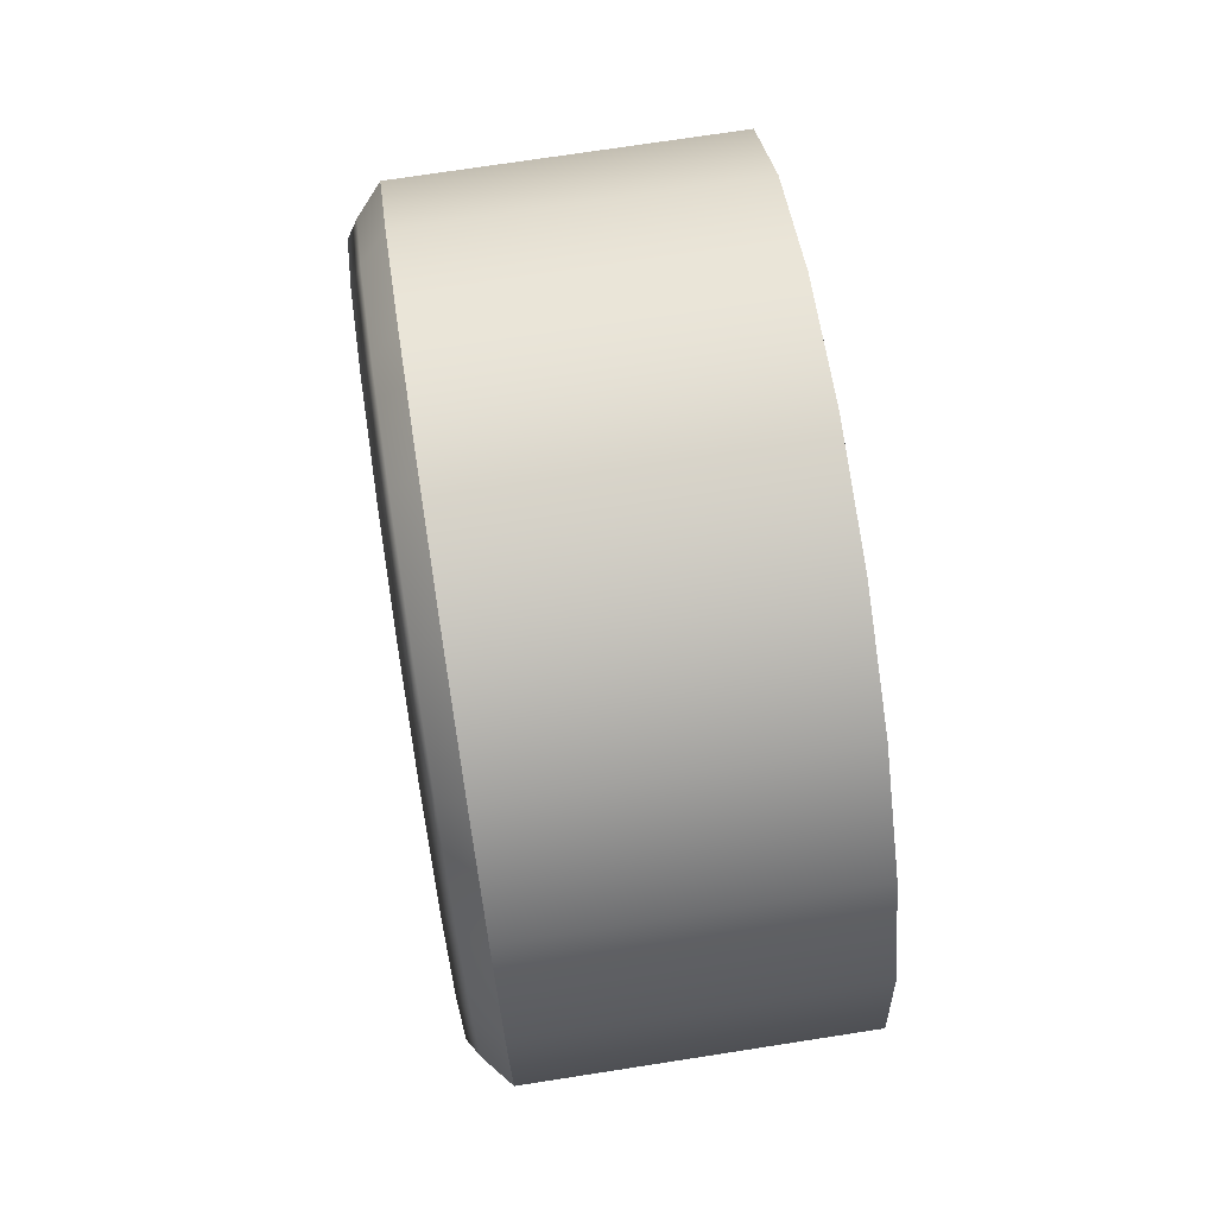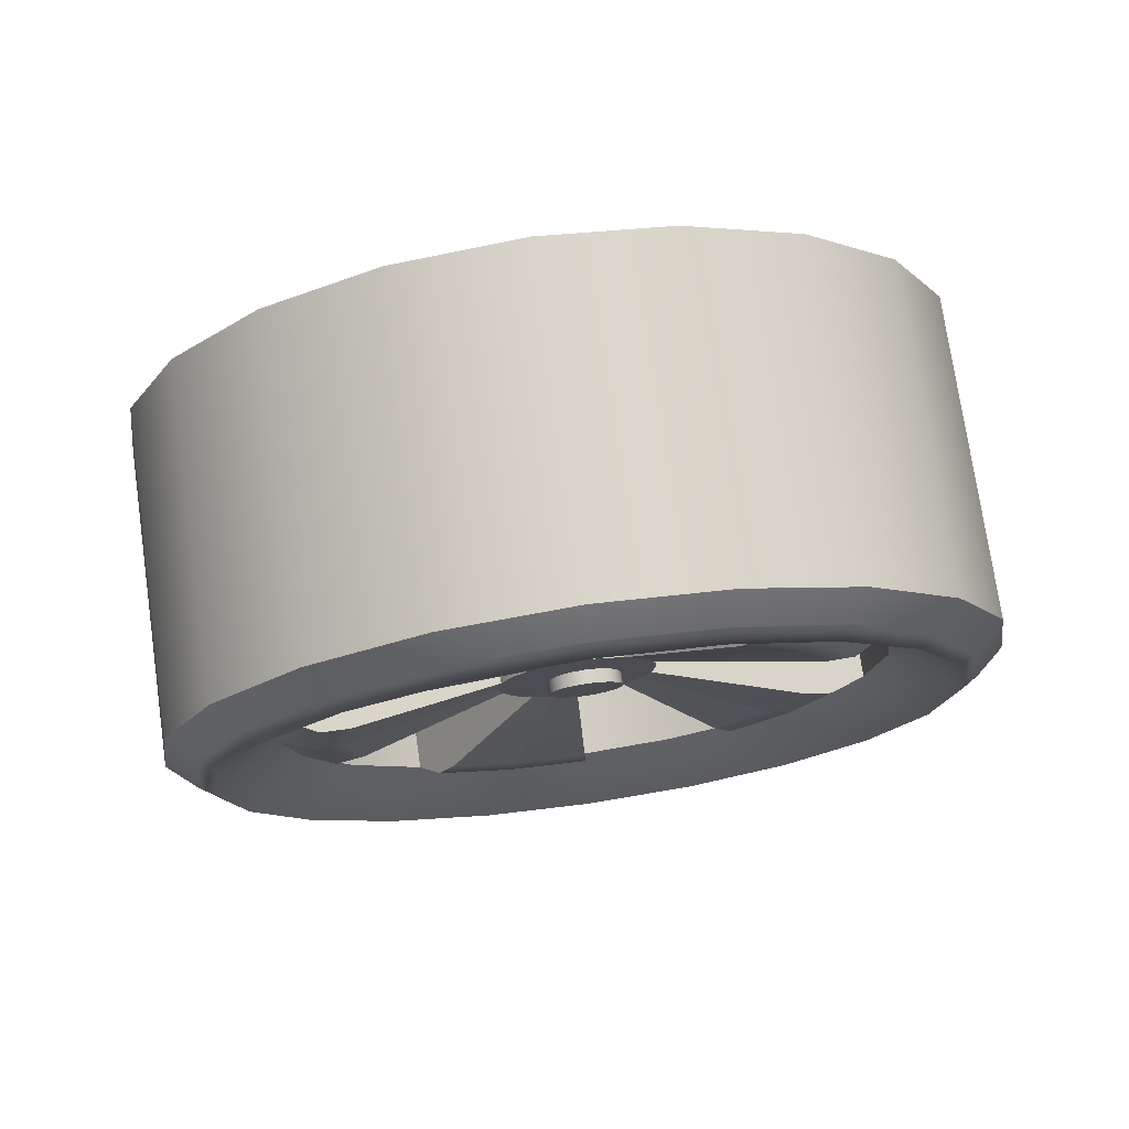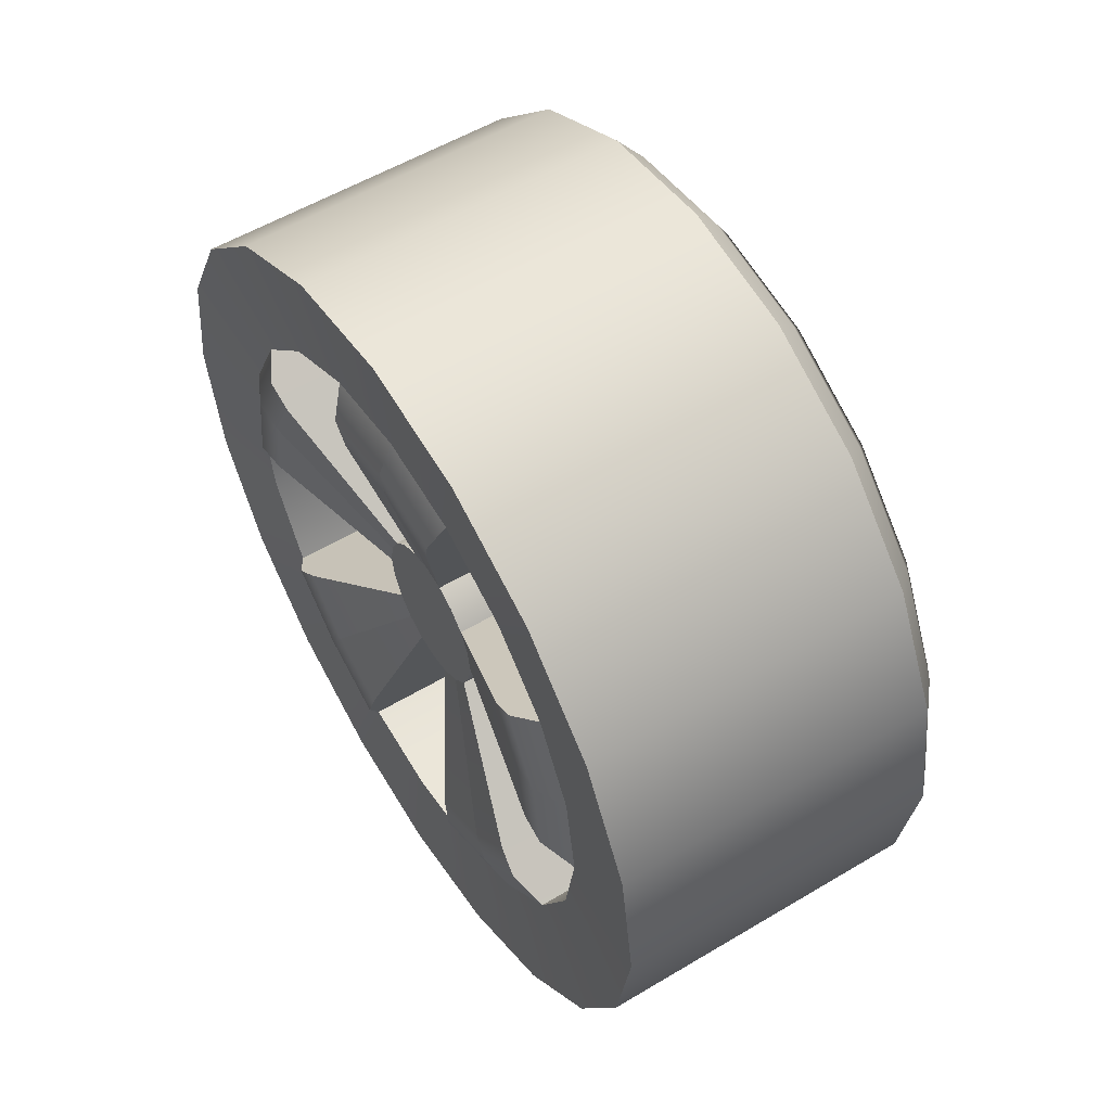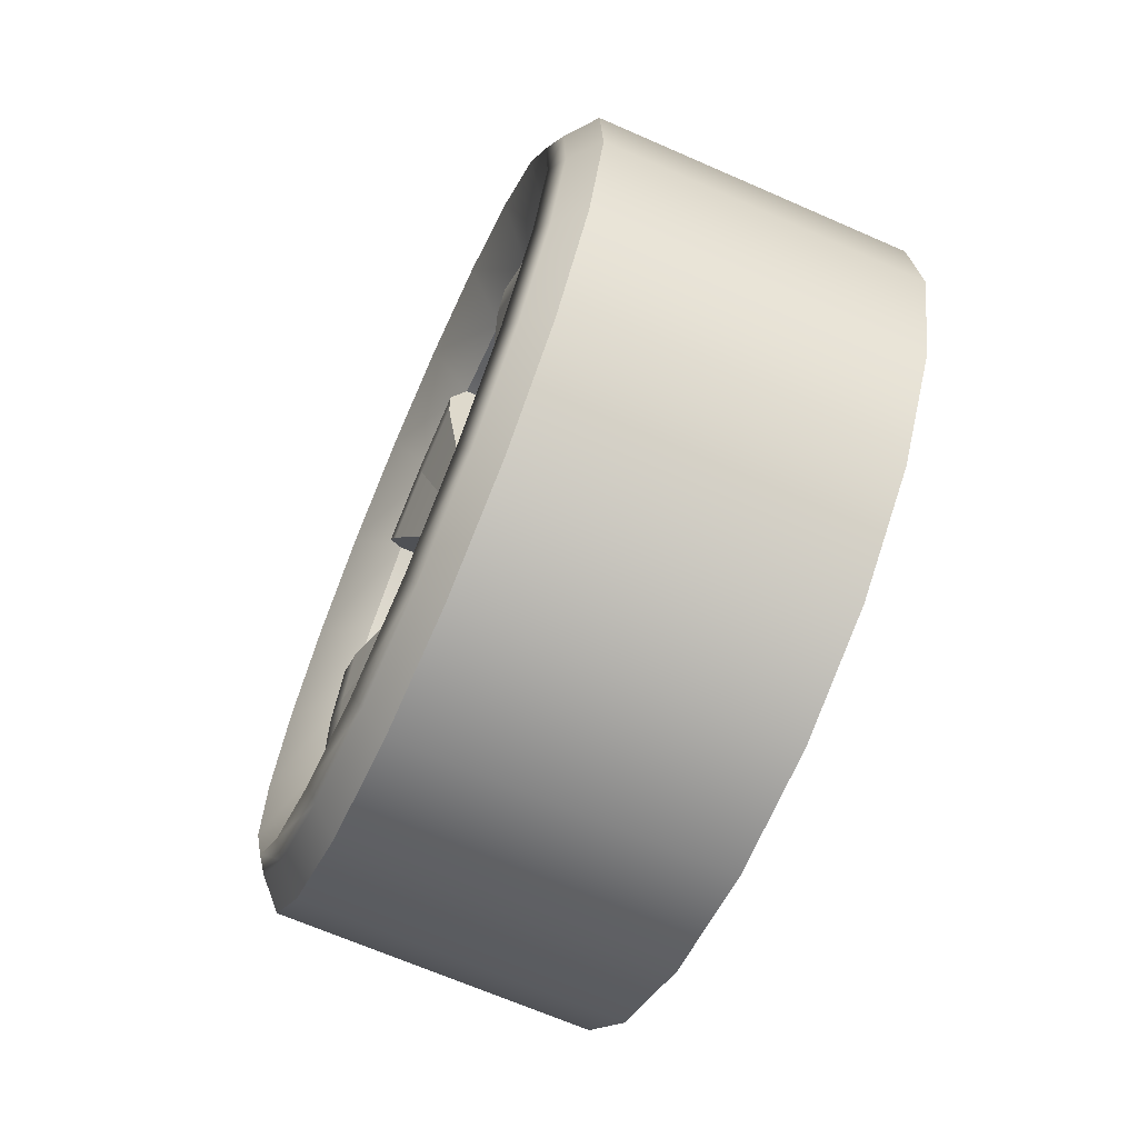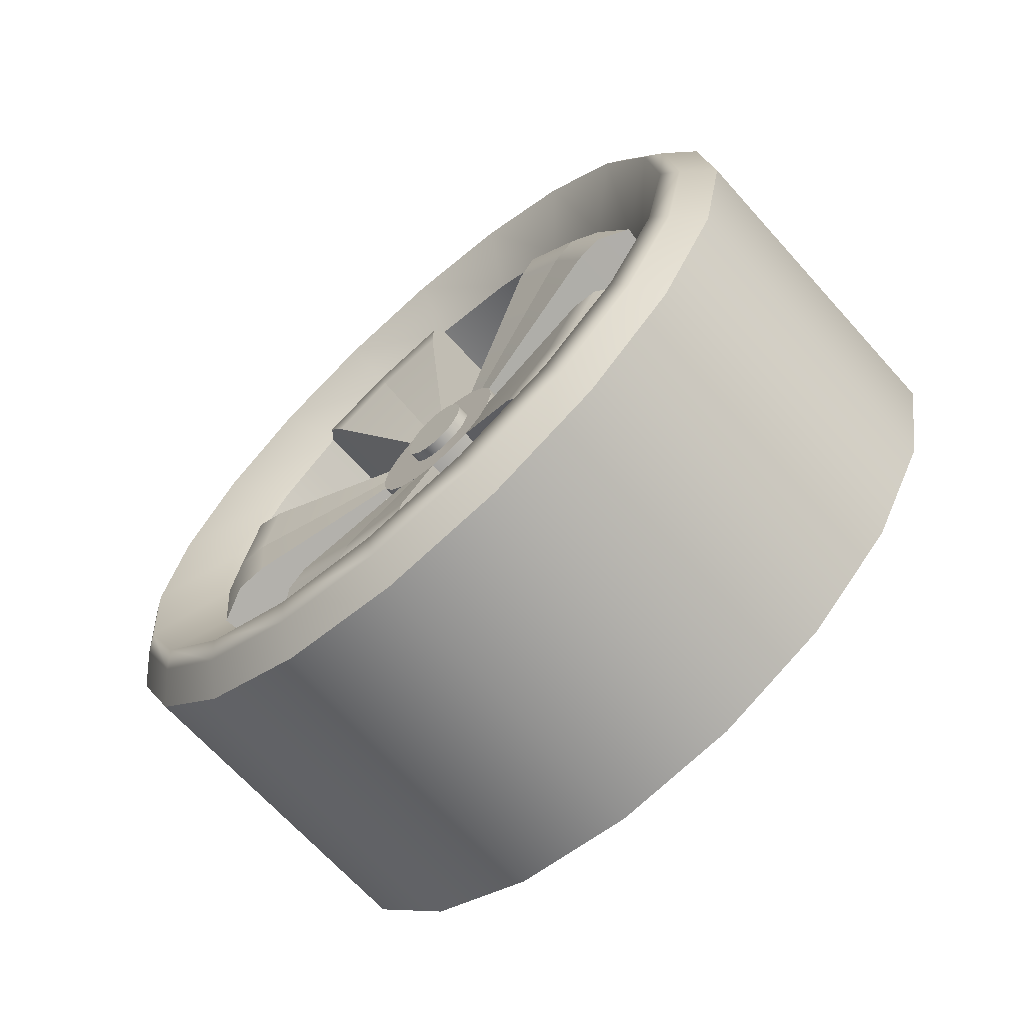
<metadata>
{"format":"obj","ext":"obj","renderer":"f3d","projection":"perspective","resolution":1024,"background":"white","views":[{"elev":72.5,"azim":-6.0,"up":"+Y"},{"elev":77.8,"azim":-98.2,"up":"+Z"},{"elev":55.6,"azim":150.7,"up":"+Y"},{"elev":-60.8,"azim":-23.5,"up":"+Z"},{"elev":-63.9,"azim":-48.0,"up":"+Z"}]}
</metadata>
<code>
g default
v -0.08964 -0.06047 -0.01201
v -0.08964 -0.05213 -0.02838
v -0.08964 -0.03914 -0.04137
v -0.08964 -0.02277 -0.04971
v -0.08964 -0.004629 -0.05259
v -0.08964 0.01351 -0.04971
v -0.08964 0.02988 -0.04137
v -0.08964 0.04287 -0.02838
v -0.08964 0.05121 -0.01201
v -0.08964 0.05409 0.006129
v -0.08964 0.05121 0.02427
v -0.08964 0.04287 0.04064
v -0.08964 0.02988 0.05363
v -0.08964 0.01351 0.06197
v -0.08964 -0.004629 0.06484
v -0.08964 -0.02277 0.06197
v -0.08964 -0.03914 0.05363
v -0.08964 -0.05213 0.04064
v -0.08964 -0.06047 0.02427
v -0.08964 -0.06334 0.006129
v -0.2071 -0.06047 -0.01201
v -0.2071 -0.05213 -0.02838
v -0.2071 -0.03914 -0.04137
v -0.2071 -0.02277 -0.04971
v -0.2071 -0.004629 -0.05259
v -0.2071 0.01351 -0.04971
v -0.2071 0.02988 -0.04137
v -0.2071 0.04287 -0.02838
v -0.2071 0.05121 -0.01201
v -0.2071 0.05409 0.006129
v -0.2071 0.05121 0.02427
v -0.2071 0.04287 0.04064
v -0.2071 0.02988 0.05363
v -0.2071 0.01351 0.06197
v -0.2071 -0.004629 0.06484
v -0.2071 -0.02277 0.06197
v -0.2071 -0.03914 0.05363
v -0.2071 -0.05213 0.04064
v -0.2071 -0.06047 0.02427
v -0.2071 -0.06334 0.006129
v -0.08964 -0.004629 0.006129
v -0.2071 -0.004629 0.006129
v -0.1893 0.1254 -0.02161
v -0.191 0.1077 -0.05509
v -0.1923 0.08003 -0.08165
v -0.1931 0.04523 -0.09871
v -0.1934 0.006649 -0.1046
v -0.1931 -0.03193 -0.09871
v -0.1923 -0.06673 -0.08165
v -0.191 -0.09435 -0.05509
v -0.1893 -0.1121 -0.02161
v -0.1875 -0.1182 0.01549
v -0.1857 -0.1121 0.0526
v -0.1841 -0.09435 0.08607
v -0.1828 -0.06673 0.1126
v -0.1819 -0.03193 0.1297
v -0.1816 0.006649 0.1356
v -0.1819 0.04523 0.1297
v -0.1828 0.08003 0.1126
v -0.1841 0.1077 0.08607
v -0.1857 0.1254 0.0526
v -0.1875 0.1315 0.01549
v 0.2223 0.1254 -0.0418
v 0.2206 0.1077 -0.07527
v 0.2193 0.08003 -0.1018
v 0.2185 0.04523 -0.1189
v 0.2182 0.006649 -0.1248
v 0.2185 -0.03193 -0.1189
v 0.2193 -0.06673 -0.1018
v 0.2206 -0.09435 -0.07527
v 0.2223 -0.1121 -0.0418
v 0.2241 -0.1182 -0.00469
v 0.2259 -0.1121 0.03242
v 0.2276 -0.09435 0.06589
v 0.2289 -0.06673 0.09245
v 0.2297 -0.03193 0.1095
v 0.23 0.006649 0.1154
v 0.2297 0.04523 0.1095
v 0.2289 0.08003 0.09245
v 0.2276 0.1077 0.06589
v 0.2259 0.1254 0.03242
v 0.2241 0.1315 -0.00469
v -0.1875 0.006649 0.01549
v 0.2241 0.006649 -0.00469
v -0.2187 0.4835 0.01072
v -0.226 0.4598 -0.1385
v -0.2326 0.3911 -0.2731
v -0.2379 0.2842 -0.3799
v -0.2412 0.1494 -0.4485
v -0.2424 0 -0.4722
v -0.2412 -0.1494 -0.4485
v -0.2379 -0.2842 -0.3799
v -0.2326 -0.3911 -0.2731
v -0.226 -0.4598 -0.1385
v -0.2187 -0.4835 0.01072
v -0.2114 -0.4598 0.1599
v -0.2048 -0.3911 0.2946
v -0.1996 -0.2842 0.4014
v -0.1962 -0.1494 0.47
v -0.195 0 0.4936
v -0.1962 0.1494 0.47
v -0.1996 0.2842 0.4014
v -0.2048 0.3911 0.2946
v -0.2114 0.4598 0.1599
v 0.2677 0.4835 -0.01312
v 0.2604 0.4598 -0.1623
v 0.2538 0.3911 -0.297
v 0.2485 0.2842 -0.4038
v 0.2452 0.1494 -0.4724
v 0.244 0 -0.496
v 0.2452 -0.1494 -0.4724
v 0.2485 -0.2842 -0.4038
v 0.2538 -0.3911 -0.297
v 0.2604 -0.4598 -0.1623
v 0.2677 -0.4835 -0.01312
v 0.275 -0.4598 0.1361
v 0.2816 -0.3911 0.2707
v 0.2868 -0.2842 0.3775
v 0.2902 -0.1494 0.4461
v 0.2914 0 0.4698
v 0.2902 0.1494 0.4461
v 0.2868 0.2842 0.3775
v 0.2816 0.3911 0.2707
v 0.275 0.4598 0.1361
v 0.2834 0.6598 -0.0139
v 0.2735 0.6275 -0.2175
v 0.2645 0.5338 -0.4013
v 0.2573 0.3878 -0.5471
v 0.2527 0.2039 -0.6407
v 0.2511 0 -0.6729
v 0.2527 -0.2039 -0.6407
v 0.2573 -0.3878 -0.5471
v 0.2645 -0.5338 -0.4013
v 0.2735 -0.6275 -0.2175
v 0.2834 -0.6598 -0.0139
v 0.2934 -0.6275 0.1897
v 0.3024 -0.5338 0.3735
v 0.3096 -0.3878 0.5193
v 0.3142 -0.2039 0.6129
v 0.3158 0 0.6451
v 0.3142 0.2039 0.6129
v 0.3096 0.3878 0.5193
v 0.3024 0.5338 0.3735
v 0.2934 0.6275 0.1897
v -0.2343 0.6598 0.01149
v -0.2443 0.6275 -0.1922
v -0.2533 0.5338 -0.3759
v -0.2605 0.3878 -0.5217
v -0.2651 0.2039 -0.6153
v -0.2666 0 -0.6475
v -0.2651 -0.2039 -0.6153
v -0.2605 -0.3878 -0.5217
v -0.2533 -0.5338 -0.3759
v -0.2443 -0.6275 -0.1922
v -0.2343 -0.6598 0.01149
v -0.2243 -0.6275 0.2151
v -0.2153 -0.5338 0.3988
v -0.2082 -0.3878 0.5446
v -0.2036 -0.2039 0.6382
v -0.202 0 0.6705
v -0.2036 0.2039 0.6382
v -0.2082 0.3878 0.5446
v -0.2153 0.5338 0.3988
v -0.2243 0.6275 0.2151
v -0.227 0.2569 0.364
v 0.308 0.2569 0.3378
v 0.311 0.1354 0.3995
v 0.312 0.000845 0.4207
v -0.2229 0.000845 0.447
v -0.2239 0.1354 0.4257
v -0.2429 0.4264 0.01292
v -0.2493 0.4056 -0.1181
v 0.2827 0.4056 -0.1441
v 0.2891 0.4264 -0.01316
v 0.2955 0.4056 0.1178
v -0.2364 0.4056 0.1439
v -0.2595 0.2506 -0.3293
v -0.2625 0.1322 -0.3894
v -0.2635 0.001033 -0.4101
v 0.2682 0.001033 -0.4361
v 0.2692 0.1322 -0.4154
v 0.2722 0.2506 -0.3554
v -0.2593 -0.2478 -0.3283
v -0.2547 -0.3414 -0.235
v -0.249 -0.4016 -0.1174
v 0.2824 -0.4016 -0.1434
v 0.2766 -0.3414 -0.261
v 0.272 -0.2478 -0.3543
v -0.2267 -0.2536 0.3619
v 0.3074 -0.2536 0.3357
v 0.3028 -0.3494 0.2403
v 0.2969 -0.4109 0.12
v -0.2373 -0.4109 0.1462
v -0.2314 -0.3494 0.2665
v -0.2268 0.2294 0.3251
v 0.3019 0.2294 0.2992
v 0.3046 0.1214 0.3539
v 0.3055 0.001775 0.3727
v -0.2232 0.001775 0.3986
v -0.2241 0.1214 0.3798
v -0.2345 0.3585 0.1288
v -0.2401 0.3769 0.01367
v -0.2458 0.3585 -0.1015
v 0.2787 0.3585 -0.1272
v 0.2843 0.3769 -0.01204
v 0.2899 0.3585 0.1031
v -0.2559 0.2245 -0.2908
v -0.2585 0.1189 -0.3443
v -0.2594 0.001923 -0.3627
v 0.2668 0.001923 -0.3885
v 0.2677 0.1189 -0.3701
v 0.2704 0.2245 -0.3166
v -0.2558 -0.22 -0.29
v -0.2517 -0.3035 -0.2069
v -0.2466 -0.3572 -0.1023
v 0.2794 -0.3572 -0.1281
v 0.2743 -0.3035 -0.2327
v 0.2702 -0.22 -0.3158
v -0.2361 -0.3649 0.1321
v -0.2309 -0.3101 0.2389
v -0.2267 -0.2248 0.3238
v 0.3016 -0.2248 0.2979
v 0.2975 -0.3101 0.213
v 0.2922 -0.3649 0.1062
v -0.2643 0.5837 0.2028
v -0.2736 0.6137 0.01341
v -0.2829 0.5837 -0.176
v -0.2913 0.4965 -0.3469
v -0.2979 0.3607 -0.4825
v -0.3022 0.1896 -0.5695
v -0.3037 0 -0.5995
v -0.3022 -0.1896 -0.5695
v -0.2979 -0.3607 -0.4825
v -0.2913 -0.4965 -0.3469
v -0.2829 -0.5837 -0.176
v -0.2736 -0.6137 0.01341
v -0.2643 -0.5837 0.2028
v -0.2559 -0.4965 0.3737
v -0.2493 -0.3607 0.5093
v -0.245 -0.1896 0.5964
v -0.2435 0 0.6264
v -0.245 0.1896 0.5964
v -0.2493 0.3607 0.5093
v -0.2559 0.4965 0.3737
v -0.2996 0.5577 -0.1667
v -0.3076 0.4744 -0.33
v -0.314 0.3447 -0.4596
v -0.318 0.1812 -0.5428
v -0.3194 0 -0.5715
v -0.318 -0.1812 -0.5428
v -0.314 -0.3447 -0.4596
v -0.3076 -0.4744 -0.33
v -0.2996 -0.5577 -0.1667
v -0.2907 -0.5864 0.01425
v -0.2818 -0.5577 0.1953
v -0.2738 -0.4744 0.3585
v -0.2675 -0.3447 0.4881
v -0.2634 -0.1812 0.5713
v -0.262 0 0.6
v -0.2634 0.1812 0.5713
v -0.2675 0.3447 0.4881
v -0.2738 0.4744 0.3585
v -0.2818 0.5577 0.1953
v -0.2907 0.5864 0.01425
g Front_Right_Wheel
f 1 21 22 2
f 2 22 23 3
f 3 23 24 4
f 4 24 25 5
f 5 25 26 6
f 6 26 27 7
f 7 27 28 8
f 8 28 29 9
f 9 29 30 10
f 10 30 31 11
f 11 31 32 12
f 12 32 33 13
f 13 33 34 14
f 14 34 35 15
f 15 35 36 16
f 16 36 37 17
f 17 37 38 18
f 18 38 39 19
f 19 39 40 20
f 20 40 21 1
f 2 41 1
f 3 41 2
f 4 41 3
f 5 41 4
f 6 41 5
f 7 41 6
f 8 41 7
f 9 41 8
f 10 41 9
f 11 41 10
f 12 41 11
f 13 41 12
f 14 41 13
f 15 41 14
f 16 41 15
f 17 41 16
f 18 41 17
f 19 41 18
f 20 41 19
f 1 41 20
f 21 42 22
f 22 42 23
f 23 42 24
f 24 42 25
f 25 42 26
f 26 42 27
f 27 42 28
f 28 42 29
f 29 42 30
f 30 42 31
f 31 42 32
f 32 42 33
f 33 42 34
f 34 42 35
f 35 42 36
f 36 42 37
f 37 42 38
f 38 42 39
f 39 42 40
f 40 42 21
f 43 63 64 44
f 44 64 65 45
f 45 65 66 46
f 46 66 67 47
f 47 67 68 48
f 48 68 69 49
f 49 69 70 50
f 50 70 71 51
f 51 71 72 52
f 52 72 73 53
f 53 73 74 54
f 54 74 75 55
f 55 75 76 56
f 56 76 77 57
f 57 77 78 58
f 58 78 79 59
f 59 79 80 60
f 60 80 81 61
f 61 81 82 62
f 62 82 63 43
f 44 83 43
f 45 83 44
f 46 83 45
f 47 83 46
f 48 83 47
f 49 83 48
f 50 83 49
f 51 83 50
f 52 83 51
f 53 83 52
f 54 83 53
f 55 83 54
f 56 83 55
f 57 83 56
f 58 83 57
f 59 83 58
f 60 83 59
f 61 83 60
f 62 83 61
f 43 83 62
f 63 84 64
f 64 84 65
f 65 84 66
f 66 84 67
f 67 84 68
f 68 84 69
f 69 84 70
f 70 84 71
f 71 84 72
f 72 84 73
f 73 84 74
f 74 84 75
f 75 84 76
f 76 84 77
f 77 84 78
f 78 84 79
f 79 84 80
f 80 84 81
f 81 84 82
f 82 84 63
f 43 63 82 62
f 87 107 106 86
f 88 108 107 87
f 46 66 65 45
f 47 67 66 46
f 91 111 110 90
f 92 112 111 91
f 50 70 69 49
f 51 71 70 50
f 95 115 114 94
f 96 116 115 95
f 54 74 73 53
f 55 75 74 54
f 99 119 118 98
f 100 120 119 99
f 58 78 77 57
f 59 79 78 58
f 103 123 122 102
f 104 124 123 103
f 62 82 81 61
f 106 126 125 105
f 107 127 126 106
f 108 128 127 107
f 109 129 128 108
f 110 130 129 109
f 111 131 130 110
f 112 132 131 111
f 113 133 132 112
f 114 134 133 113
f 115 135 134 114
f 116 136 135 115
f 117 137 136 116
f 118 138 137 117
f 119 139 138 118
f 120 140 139 119
f 121 141 140 120
f 122 142 141 121
f 123 143 142 122
f 124 144 143 123
f 105 125 144 124
f 126 146 145 125
f 127 147 146 126
f 128 148 147 127
f 129 149 148 128
f 130 150 149 129
f 131 151 150 130
f 132 152 151 131
f 133 153 152 132
f 134 154 153 133
f 135 155 154 134
f 136 156 155 135
f 137 157 156 136
f 138 158 157 137
f 139 159 158 138
f 140 160 159 139
f 141 161 160 140
f 142 162 161 141
f 143 163 162 142
f 144 164 163 143
f 125 145 164 144
f 146 227 226 145
f 147 228 227 146
f 148 229 228 147
f 149 230 229 148
f 150 231 230 149
f 151 232 231 150
f 152 233 232 151
f 153 234 233 152
f 154 235 234 153
f 155 236 235 154
f 156 237 236 155
f 157 238 237 156
f 158 239 238 157
f 159 240 239 158
f 160 241 240 159
f 161 242 241 160
f 162 243 242 161
f 163 244 243 162
f 164 225 244 163
f 145 226 225 164
f 86 172 171 85
f 105 174 173 106
f 106 173 172 86
f 85 171 176 104
f 104 176 175 124
f 124 175 174 105
f 89 178 177 88
f 88 177 182 108
f 108 182 181 109
f 90 179 178 89
f 109 181 180 110
f 110 180 179 90
f 93 184 183 92
f 92 183 188 112
f 112 188 187 113
f 94 185 184 93
f 113 187 186 114
f 114 186 185 94
f 97 194 193 96
f 96 193 192 116
f 116 192 191 117
f 98 189 194 97
f 117 191 190 118
f 118 190 189 98
f 101 170 169 100
f 100 169 168 120
f 120 168 167 121
f 102 165 170 101
f 121 167 166 122
f 122 166 165 102
f 166 196 195 165
f 167 197 196 166
f 168 198 197 167
f 169 199 198 168
f 170 200 199 169
f 165 195 200 170
f 172 203 202 171
f 173 204 203 172
f 174 205 204 173
f 175 206 205 174
f 176 201 206 175
f 171 202 201 176
f 178 208 207 177
f 179 209 208 178
f 180 210 209 179
f 181 211 210 180
f 182 212 211 181
f 177 207 212 182
f 184 214 213 183
f 185 215 214 184
f 186 216 215 185
f 187 217 216 186
f 188 218 217 187
f 183 213 218 188
f 190 222 221 189
f 191 223 222 190
f 192 224 223 191
f 193 219 224 192
f 194 220 219 193
f 189 221 220 194
f 196 79 59 195
f 197 78 79 196
f 198 77 78 197
f 199 57 77 198
f 200 58 57 199
f 195 59 58 200
f 202 62 61 201
f 203 43 62 202
f 204 63 43 203
f 205 82 63 204
f 206 81 82 205
f 201 61 81 206
f 208 46 45 207
f 209 47 46 208
f 210 67 47 209
f 211 66 67 210
f 212 65 66 211
f 207 45 65 212
f 214 50 49 213
f 215 51 50 214
f 216 71 51 215
f 217 70 71 216
f 218 69 70 217
f 213 49 69 218
f 220 54 53 219
f 221 55 54 220
f 222 75 55 221
f 223 74 75 222
f 224 73 74 223
f 219 53 73 224
f 226 264 263 225
f 227 245 264 226
f 228 246 245 227
f 229 247 246 228
f 230 248 247 229
f 231 249 248 230
f 232 250 249 231
f 233 251 250 232
f 234 252 251 233
f 235 253 252 234
f 236 254 253 235
f 237 255 254 236
f 238 256 255 237
f 239 257 256 238
f 240 258 257 239
f 241 259 258 240
f 242 260 259 241
f 243 261 260 242
f 244 262 261 243
f 225 263 262 244
f 246 87 86 245
f 247 88 87 246
f 248 89 88 247
f 249 90 89 248
f 250 91 90 249
f 251 92 91 250
f 252 93 92 251
f 253 94 93 252
f 254 95 94 253
f 255 96 95 254
f 256 97 96 255
f 257 98 97 256
f 258 99 98 257
f 259 100 99 258
f 260 101 100 259
f 261 102 101 260
f 262 103 102 261
f 263 104 103 262
f 264 85 104 263
f 245 86 85 264

</code>
